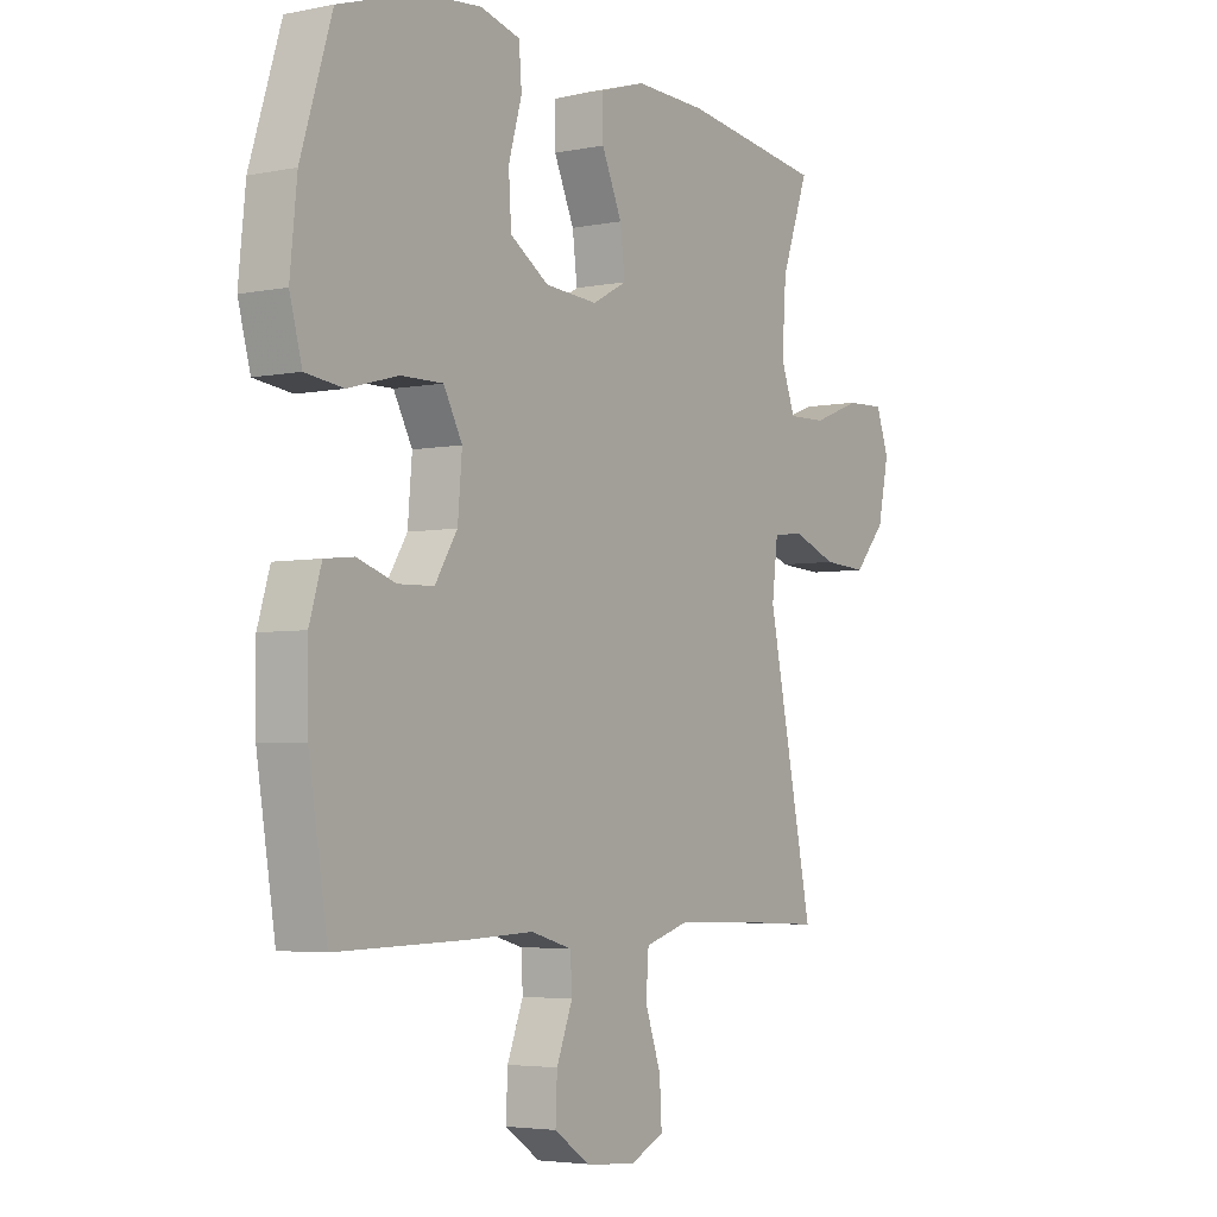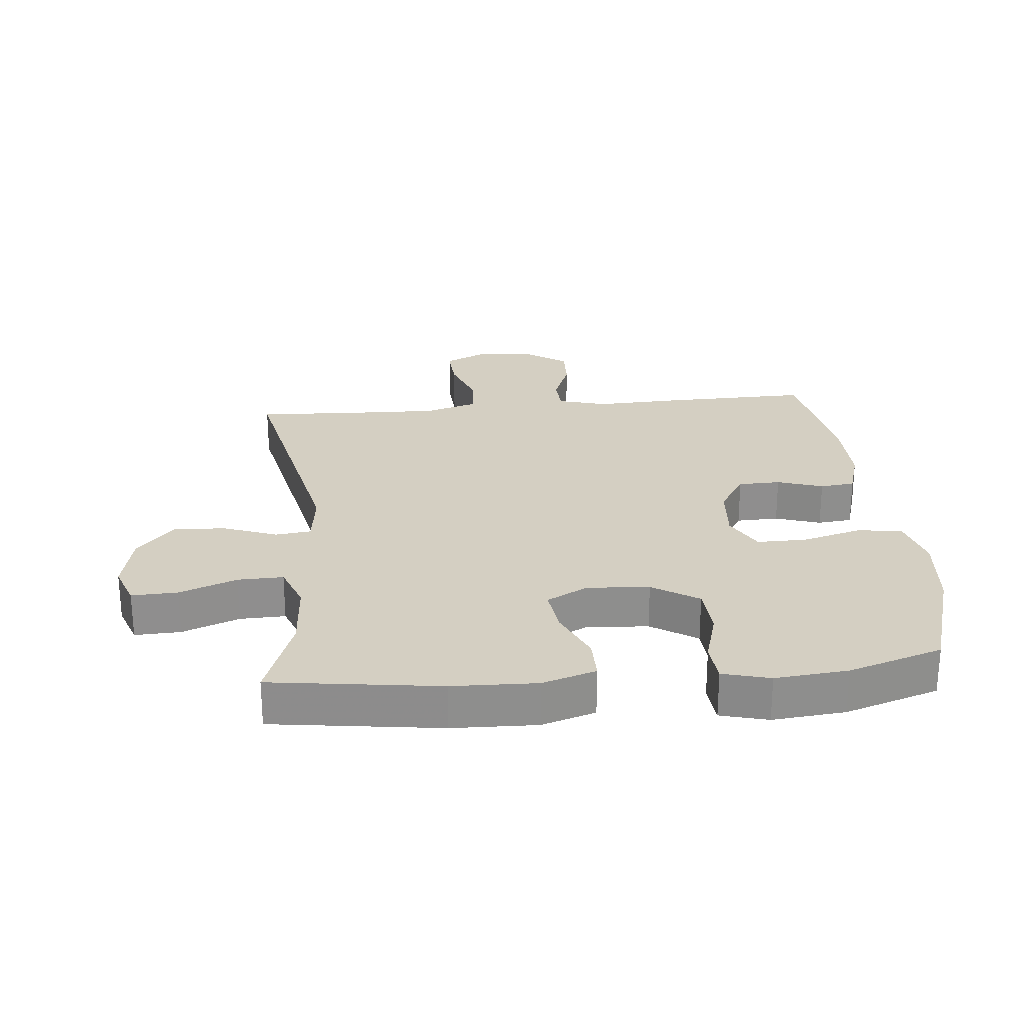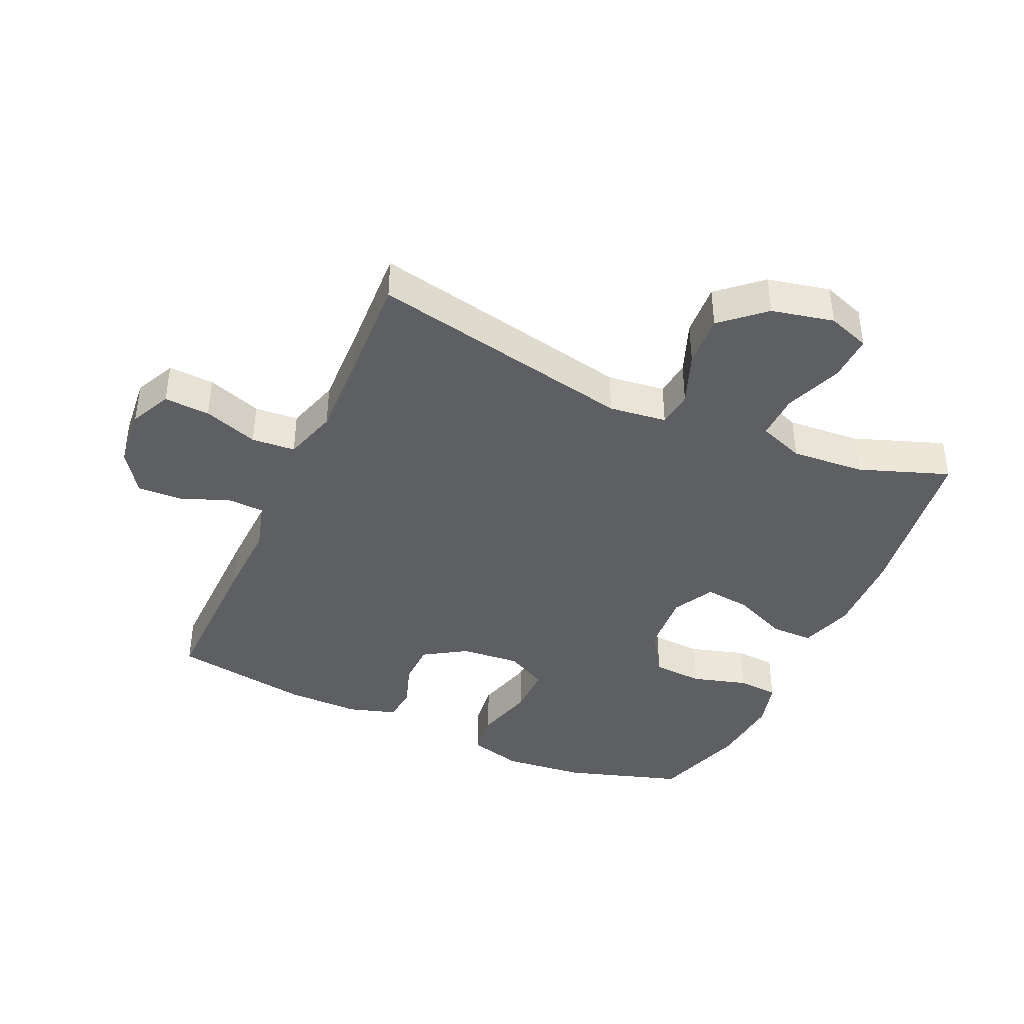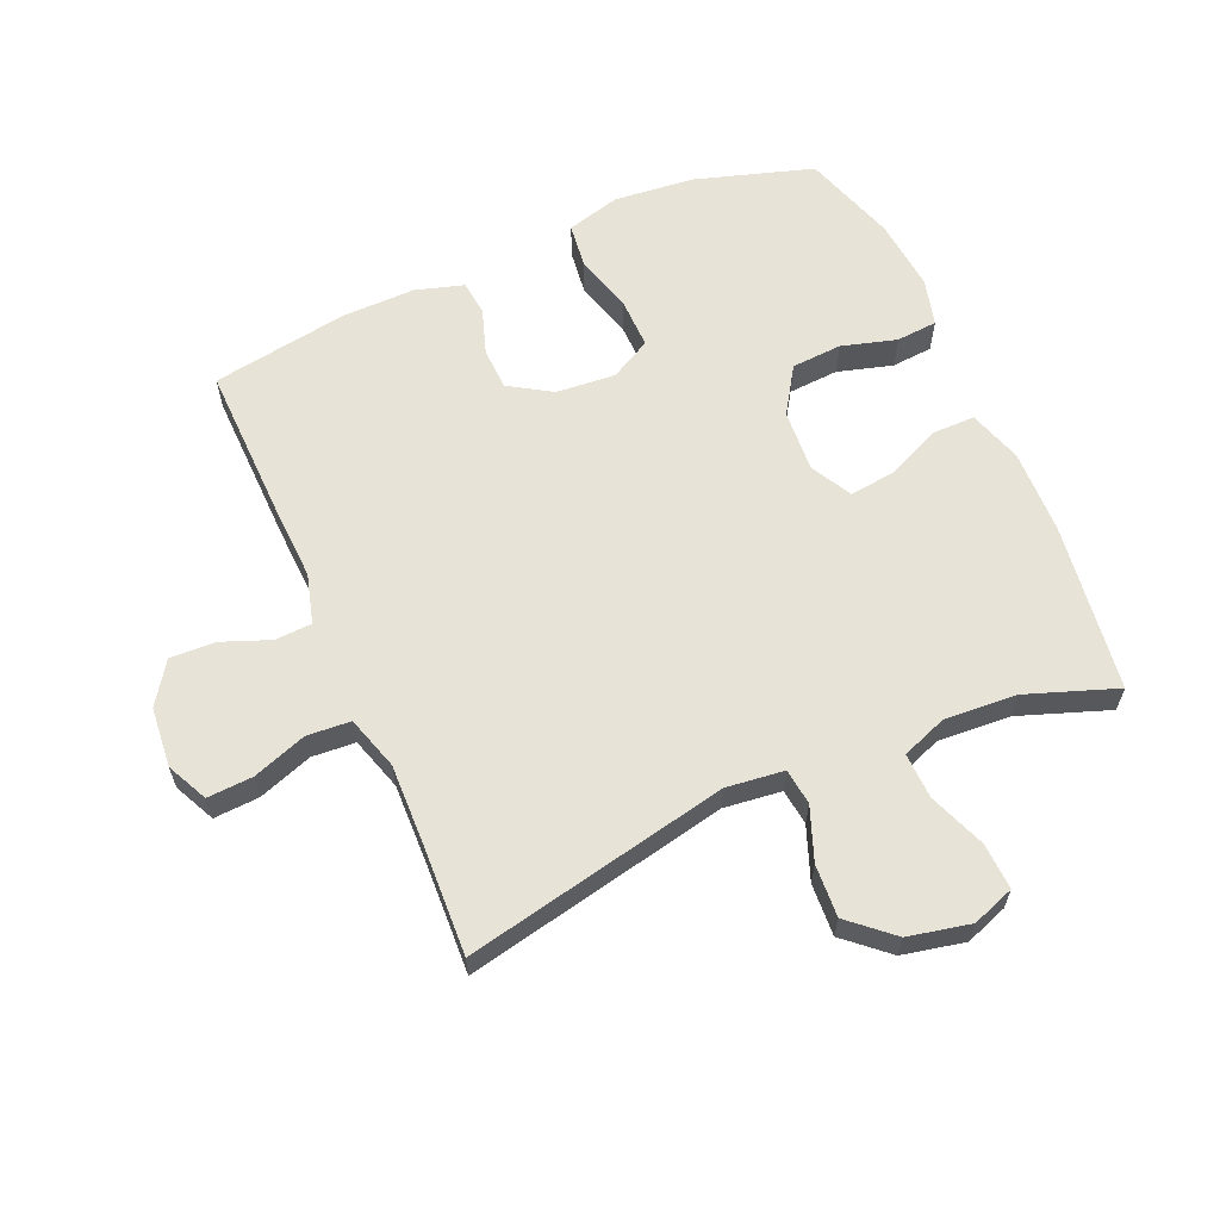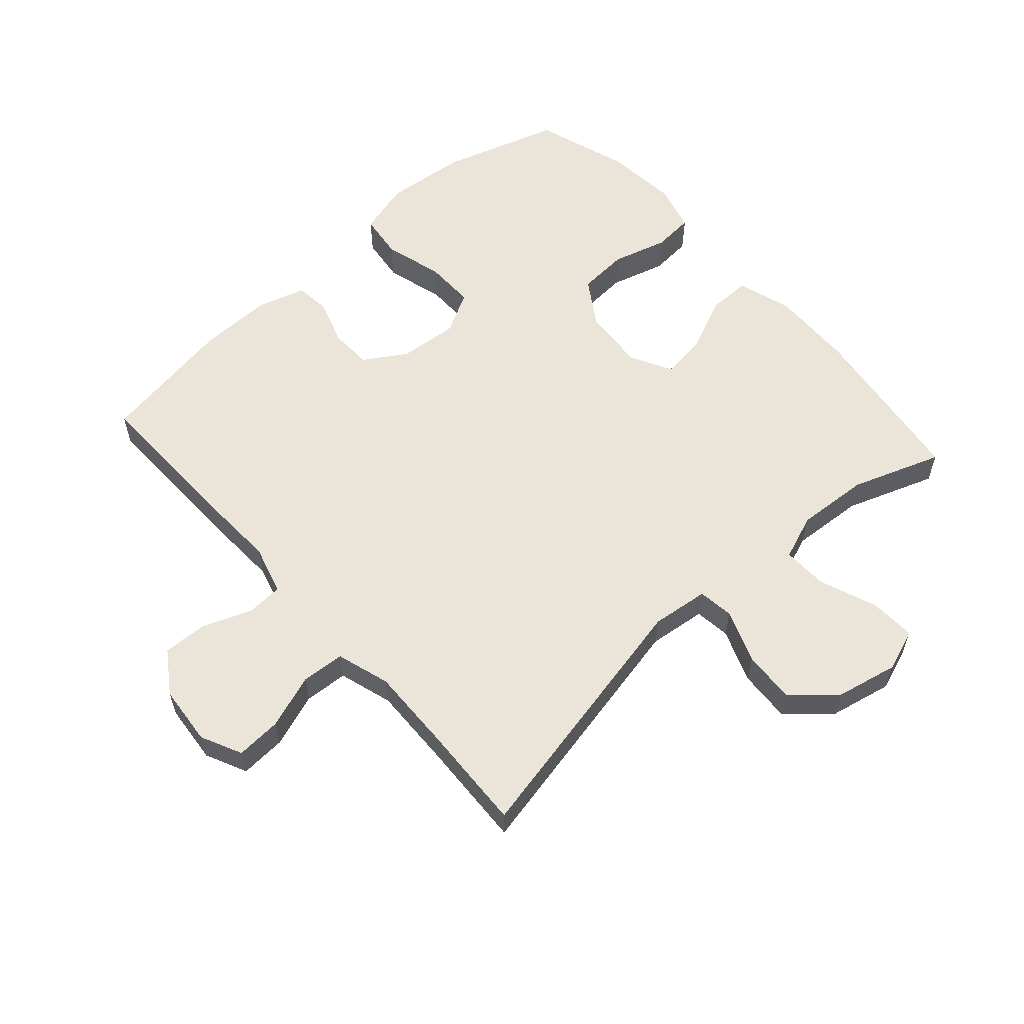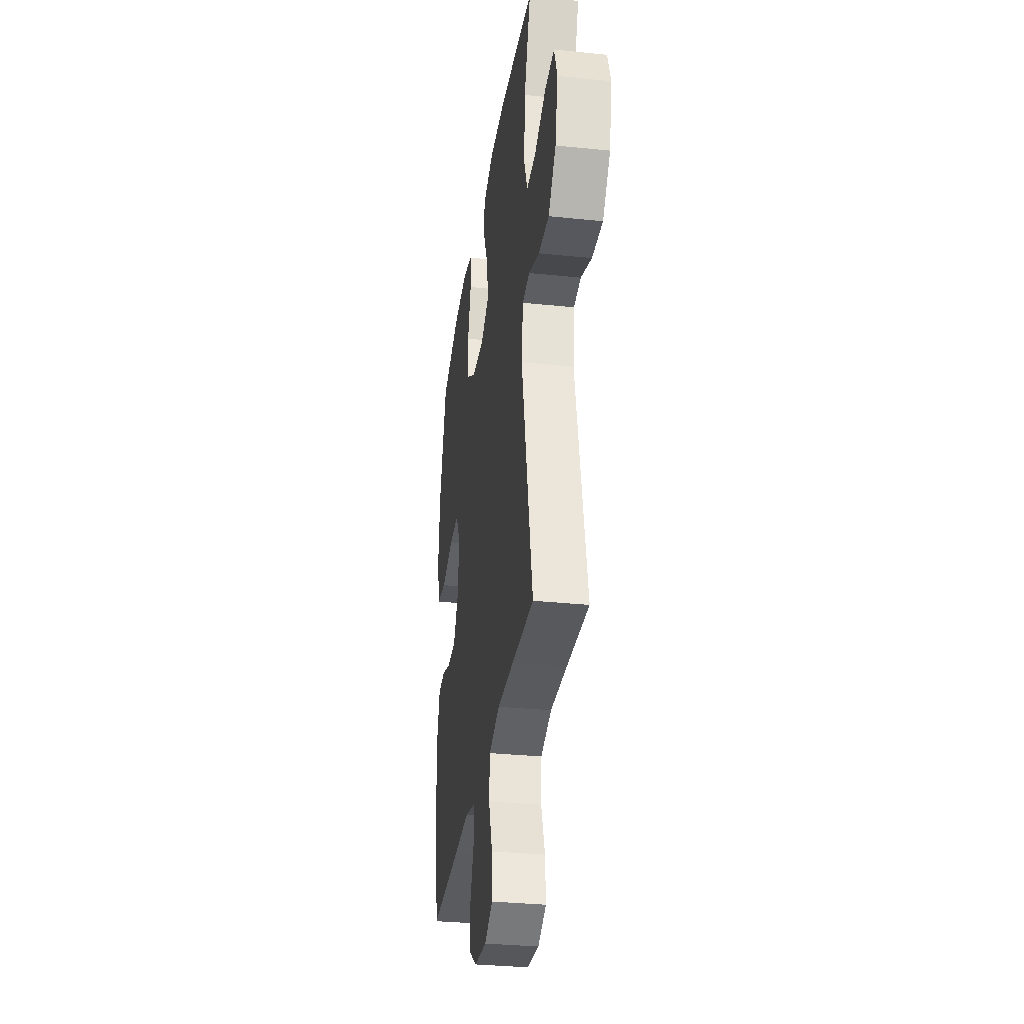
<metadata>
{"format":"obj","ext":"obj","renderer":"f3d","projection":"perspective","resolution":1024,"background":"white","views":[{"elev":-4.1,"azim":123.6,"up":"+Z"},{"elev":25.4,"azim":-5.5,"up":"+Y"},{"elev":-40.7,"azim":-114.1,"up":"+Y"},{"elev":61.8,"azim":-113.6,"up":"+Y"},{"elev":58.7,"azim":-131.8,"up":"+Y"},{"elev":-32.2,"azim":-98.2,"up":"+Z"}]}
</metadata>
<code>
v -0.5 0.07 -0.5
v -0.413 0.07 -0.082
v -0.424 0.07 0.009
v -0.481 0.07 0.016
v -0.565 0.07 -0.016
v -0.648 0.07 -0.021
v -0.707 0.07 0.046
v -0.728 0.07 0.144
v -0.704 0.07 0.211
v -0.631 0.07 0.208
v -0.54 0.07 0.173
v -0.468 0.07 0.171
v -0.441 0.07 0.243
v -0.449 0.07 0.358
v -0.5 0.07 0.5
v -0.233 0.07 0.537
v -0.099 0.07 0.541
v -0.014 0.07 0.514
v -0.014 0.07 0.447
v -0.052 0.07 0.361
v -0.061 0.07 0.288
v 0.004 0.07 0.253
v 0.103 0.07 0.26
v 0.176 0.07 0.307
v 0.181 0.07 0.387
v 0.156 0.07 0.474
v 0.161 0.07 0.539
v 0.236 0.07 0.559
v 0.351 0.07 0.548
v 0.5 0.07 0.5
v 0.558 0.07 0.314
v 0.571 0.07 0.186
v 0.548 0.07 0.101
v 0.477 0.07 0.092
v 0.383 0.07 0.118
v 0.304 0.07 0.119
v 0.269 0.07 0.054
v 0.277 0.07 -0.04
v 0.319 0.07 -0.107
v 0.386 0.07 -0.109
v 0.458 0.07 -0.085
v 0.513 0.07 -0.091
v 0.536 0.07 -0.167
v 0.535 0.07 -0.283
v 0.5 0.07 -0.5
v 0.254 0.07 -0.495
v 0.132 0.07 -0.49
v 0.054 0.07 -0.512
v 0.051 0.07 -0.57
v 0.081 0.07 -0.647
v 0.084 0.07 -0.718
v 0.018 0.07 -0.763
v -0.077 0.07 -0.772
v -0.142 0.07 -0.741
v -0.138 0.07 -0.669
v -0.108 0.07 -0.583
v -0.113 0.07 -0.514
v -0.198 0.07 -0.488
v -0.327 0.07 -0.492
v -0.5 0 -0.5
v -0.413 0 -0.082
v -0.424 0 0.009
v -0.481 0 0.016
v -0.565 0 -0.016
v -0.648 0 -0.021
v -0.707 0 0.046
v -0.728 0 0.144
v -0.704 0 0.211
v -0.631 0 0.208
v -0.54 0 0.173
v -0.468 0 0.171
v -0.441 0 0.243
v -0.449 0 0.358
v -0.5 0 0.5
v -0.233 0 0.537
v -0.099 0 0.541
v -0.014 0 0.514
v -0.014 0 0.447
v -0.052 0 0.361
v -0.061 0 0.288
v 0.004 0 0.253
v 0.103 0 0.26
v 0.176 0 0.307
v 0.181 0 0.387
v 0.156 0 0.474
v 0.161 0 0.539
v 0.236 0 0.559
v 0.351 0 0.548
v 0.5 0 0.5
v 0.558 0 0.314
v 0.571 0 0.186
v 0.548 0 0.101
v 0.477 0 0.092
v 0.383 0 0.118
v 0.304 0 0.119
v 0.269 0 0.054
v 0.277 0 -0.04
v 0.319 0 -0.107
v 0.386 0 -0.109
v 0.458 0 -0.085
v 0.513 0 -0.091
v 0.536 0 -0.167
v 0.535 0 -0.283
v 0.5 0 -0.5
v 0.254 0 -0.495
v 0.132 0 -0.49
v 0.054 0 -0.512
v 0.051 0 -0.57
v 0.081 0 -0.647
v 0.084 0 -0.718
v 0.018 0 -0.763
v -0.077 0 -0.772
v -0.142 0 -0.741
v -0.138 0 -0.669
v -0.108 0 -0.583
v -0.113 0 -0.514
v -0.198 0 -0.488
v -0.327 0 -0.492
f 53 54 55 56
f 53 56 57
f 52 53 57
f 49 50 51 52
f 48 49 52 57
f 47 48 57 58
f 45 46 47
f 44 45 47
f 43 44 47 58
f 40 41 42 43
f 39 40 43 58
f 32 33 34 35
f 32 35 36
f 31 32 36
f 30 31 36
f 29 30 36 37
f 25 26 27 28
f 24 25 28 29
f 17 18 19 20
f 17 20 21
f 14 15 16 17
f 13 14 17 21
f 12 13 21 22
f 8 9 10 11
f 8 11 12
f 7 8 12
f 4 5 6 7
f 3 4 7 12
f 59 1 2
f 59 2 3
f 38 39 58 59
f 37 38 59 3
f 24 29 37
f 23 24 37
f 22 23 37
f 3 12 22 37
f 115 114 113 112
f 116 115 112
f 116 112 111
f 111 110 109 108
f 116 111 108 107
f 117 116 107 106
f 106 105 104
f 106 104 103
f 117 106 103 102
f 102 101 100 99
f 117 102 99 98
f 94 93 92 91
f 95 94 91
f 95 91 90
f 95 90 89
f 96 95 89 88
f 87 86 85 84
f 88 87 84 83
f 79 78 77 76
f 80 79 76
f 76 75 74 73
f 80 76 73 72
f 81 80 72 71
f 70 69 68 67
f 71 70 67
f 71 67 66
f 66 65 64 63
f 71 66 63 62
f 61 60 118
f 62 61 118
f 118 117 98 97
f 62 118 97 96
f 96 88 83
f 96 83 82
f 96 82 81
f 96 81 71 62
f 1 60 61 2
f 2 61 62 3
f 3 62 63 4
f 4 63 64 5
f 5 64 65 6
f 6 65 66 7
f 7 66 67 8
f 8 67 68 9
f 9 68 69 10
f 10 69 70 11
f 11 70 71 12
f 12 71 72 13
f 13 72 73 14
f 14 73 74 15
f 15 74 75 16
f 16 75 76 17
f 17 76 77 18
f 18 77 78 19
f 19 78 79 20
f 20 79 80 21
f 21 80 81 22
f 22 81 82 23
f 23 82 83 24
f 24 83 84 25
f 25 84 85 26
f 26 85 86 27
f 27 86 87 28
f 28 87 88 29
f 29 88 89 30
f 30 89 90 31
f 31 90 91 32
f 32 91 92 33
f 33 92 93 34
f 34 93 94 35
f 35 94 95 36
f 36 95 96 37
f 37 96 97 38
f 38 97 98 39
f 39 98 99 40
f 40 99 100 41
f 41 100 101 42
f 42 101 102 43
f 43 102 103 44
f 44 103 104 45
f 45 104 105 46
f 46 105 106 47
f 47 106 107 48
f 48 107 108 49
f 49 108 109 50
f 50 109 110 51
f 51 110 111 52
f 52 111 112 53
f 53 112 113 54
f 54 113 114 55
f 55 114 115 56
f 56 115 116 57
f 57 116 117 58
f 58 117 118 59
f 59 118 60 1

</code>
